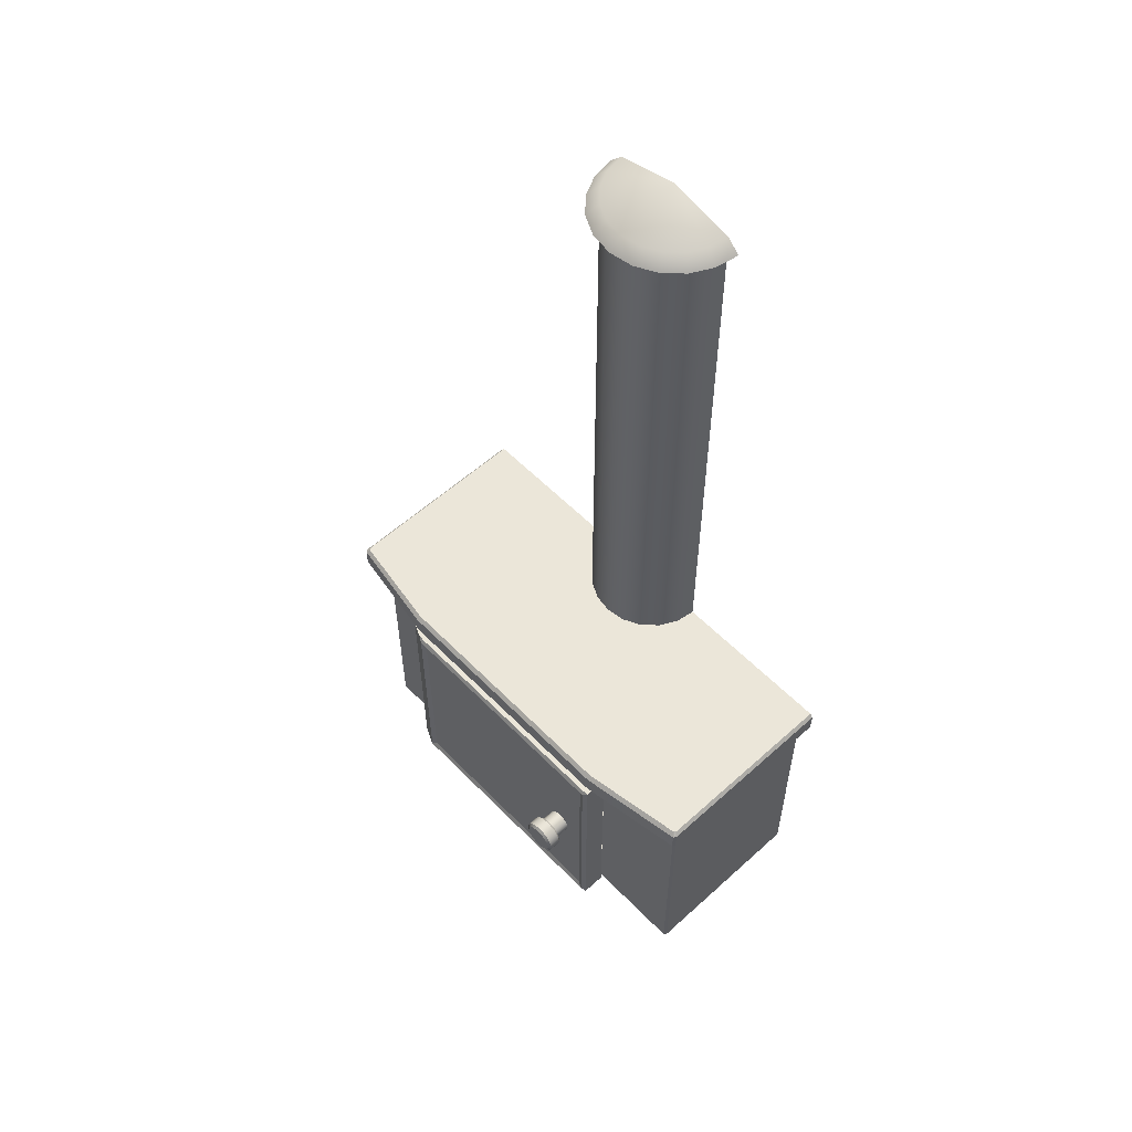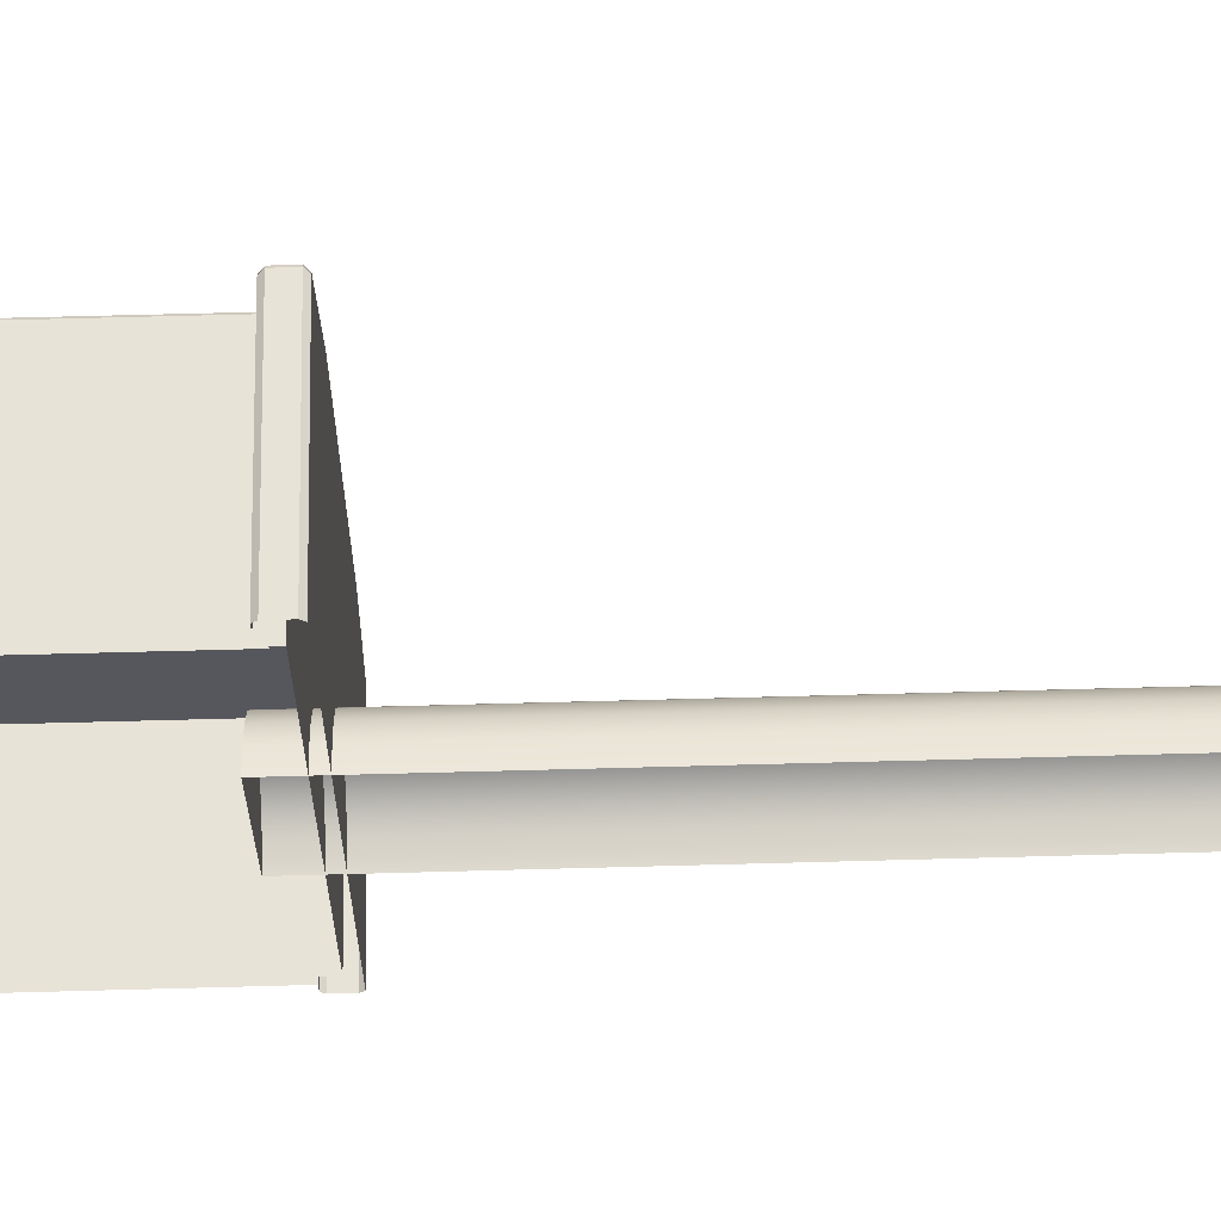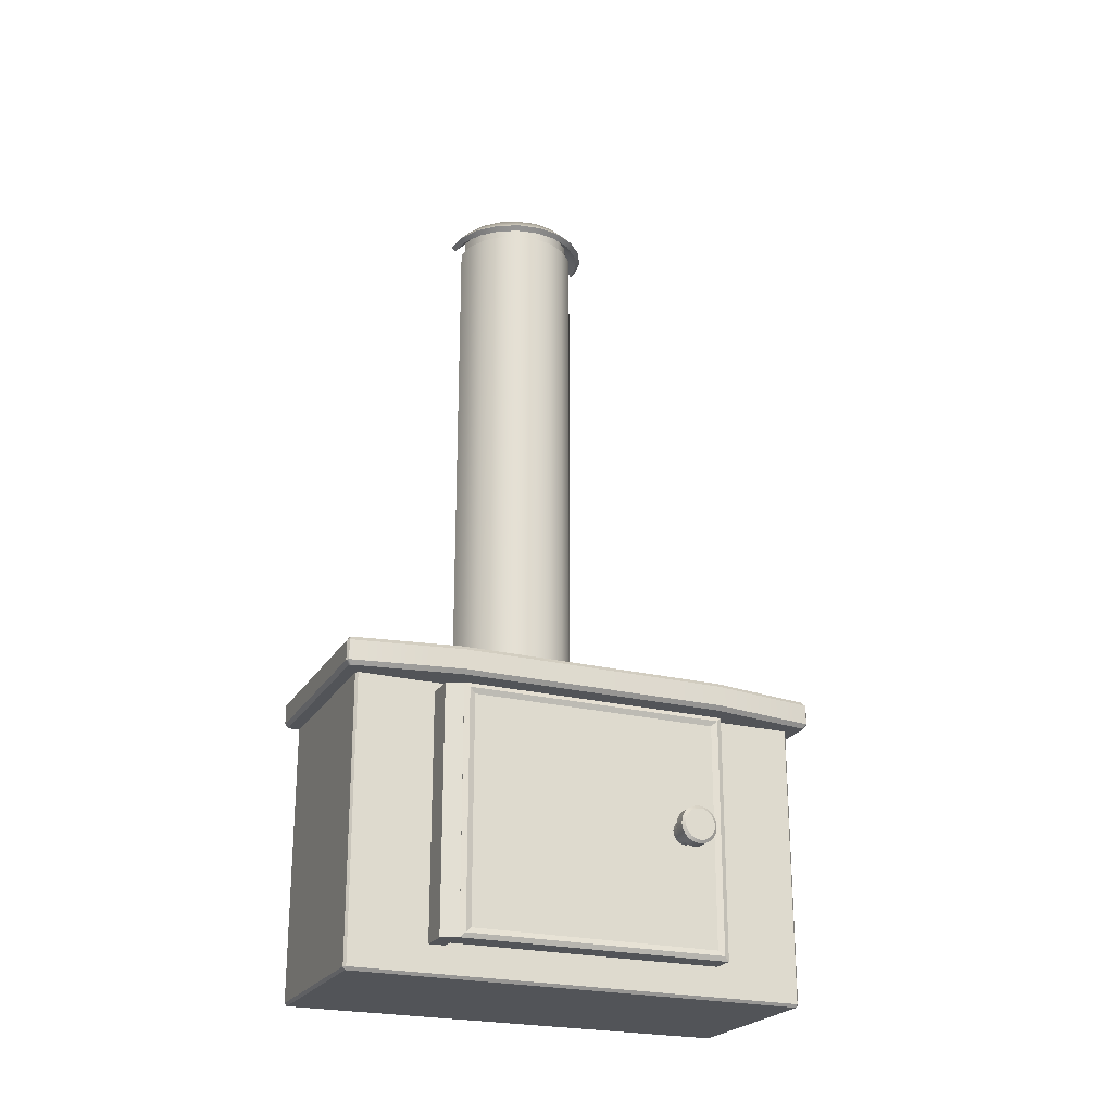
<metadata>
{"format":"obj","ext":"obj","renderer":"f3d","projection":"perspective","resolution":1024,"background":"white","views":[{"elev":56.3,"azim":-43.3,"up":"+Y"},{"elev":62.3,"azim":88.4,"up":"+Z"},{"elev":-23.3,"azim":-113.1,"up":"+Y"}]}
</metadata>
<code>
g default
v 173.7 312.5 62.93
v 146.8 312.5 58.67
v 122.6 312.5 46.33
v 103.4 312.5 27.09
v 91.01 312.5 2.859
v 86.75 312.5 -24.01
v 91.01 312.5 -50.87
v 103.4 312.5 -75.11
v 122.6 312.5 -94.34
v 146.8 312.5 -106.7
v 173.7 312.5 -110.9
v 173.7 1167 62.93
v 146.8 1167 58.67
v 122.6 1167 46.33
v 103.4 1167 27.09
v 91.01 1167 2.859
v 86.75 1167 -24.01
v 91.01 1167 -50.87
v 103.4 1167 -75.11
v 122.6 1167 -94.34
v 146.8 1167 -106.7
v 173.7 1167 -110.9
v 173.7 312.5 -24.01
v 173.7 1187 -24.01
v 173.7 1140 62.93
v 146.8 1140 58.67
v 122.6 1140 46.33
v 103.4 1140 27.09
v 91.01 1140 2.859
v 86.75 1140 -24.01
v 91.01 1140 -50.87
v 103.4 1140 -75.11
v 122.6 1140 -94.34
v 146.8 1140 -106.7
v 173.7 1140 -110.9
v 173.7 1140 56.85
v 173.7 1161 56.85
v 148.7 1140 52.89
v 148.7 1161 52.89
v 126.2 1140 41.41
v 126.2 1161 41.41
v 108.3 1140 23.52
v 108.3 1161 23.52
v 96.79 1140 0.979
v 96.79 1161 0.979
v 92.83 1140 -24.01
v 92.83 1161 -24.01
v 96.79 1140 -48.99
v 96.79 1161 -48.99
v 108.3 1140 -71.53
v 108.3 1161 -71.53
v 126.2 1140 -89.42
v 126.2 1161 -89.42
v 148.7 1140 -100.9
v 148.7 1161 -100.9
v 173.7 1140 -104.9
v 173.7 1161 -104.9
v 173.7 1149 79.48
v 173.7 1144 73.4
v 141.7 1149 74.42
v 143.6 1144 68.63
v 112.9 1149 59.72
v 116.4 1144 54.8
v 89.96 1149 36.82
v 94.88 1144 33.25
v 75.27 1149 7.974
v 81.05 1144 6.094
v 70.2 1149 -24.01
v 76.28 1144 -24.01
v 75.26 1149 -55.99
v 81.05 1144 -54.11
v 89.96 1149 -84.84
v 94.88 1144 -81.26
v 112.9 1149 -107.7
v 116.4 1144 -102.8
v 141.7 1149 -122.4
v 143.6 1144 -116.6
v 173.7 1149 -127.5
v 173.7 1144 -121.4
v -76.61 7.278 -203.2
v -76.61 376.2 -203.2
v -76.61 7.278 -224.6
v -76.61 326.7 -203.2
v -76.61 326.7 -224.6
v -124.9 326.7 -203.2
v -115.4 326.7 -224.6
v -115.4 7.278 -224.6
v -125.4 7.278 -203.2
v -76.61 376.2 155.2
v -76.61 7.278 155.2
v -76.61 326.7 155.2
v -76.61 308.2 139.7
v -76.61 25.79 139.7
v -76.61 25.79 -187.7
v -76.61 308.2 -187.7
v -56.84 308.2 -187.7
v -56.84 308.2 139.7
v -56.84 25.79 -187.7
v -56.84 25.79 139.7
v -56.84 360 -311.9
v -56.84 360 263.9
v -56.84 -17.87 -311.9
v -56.84 -17.87 263.9
v -76.61 339.1 -203.2
v -76.61 339.1 155.2
v -124.9 370.7 -203.2
v -119.8 376.2 -203.2
v -119.8 339.1 -203.2
v -124.9 344.7 -203.2
v -124.9 370.7 155.2
v -119.8 376.2 154.9
v -119.8 339.1 154.9
v -124.9 344.7 155.2
v -73.05 7.278 280.9
v -76.61 7.278 278
v -73.05 326.7 280.9
v -76.61 326.7 278
v -76.61 7.278 -326
v -73.05 7.278 -329
v -73.05 -31.39 -326
v -73.05 -27.53 -329
v -76.61 -27.53 -326
v -76.61 -27.53 278
v -73.05 -27.53 280.9
v -73.05 -31.39 278
v -76.61 -27.53 -203.2
v -73.05 -31.39 -203.2
v -73.05 -31.39 155.2
v -76.61 -27.53 155.2
v -76.61 326.7 -326
v -73.05 326.7 -329
v -73.05 339.1 280.9
v -76.61 339.1 278
v -76.61 339.1 -326
v -73.05 339.1 -329
v -101.6 344.7 -346.3
v -97.61 344.7 -348.8
v -93.7 339.1 -344.6
v -97.77 339.1 -342.1
v -97.77 376.2 -342.1
v -93.7 376.2 -344.6
v -97.61 370.7 -348.8
v -101.6 370.7 -346.3
v -101.2 370.7 298.1
v -97.42 370.7 300.8
v -92.94 376.2 296.6
v -96.74 376.2 293.9
v -96.74 339.1 293.9
v -92.94 339.1 296.6
v -97.42 344.7 300.8
v -101.2 344.7 298.1
v -72.93 376.2 -329
v -76.61 376.2 -326.1
v -76.61 376.2 278.1
v -72.98 376.2 280.9
v 173.7 376.2 -203.2
v 173.7 376.2 155.2
v 173.7 376.2 278.1
v 173.7 376.2 280.9
v 173.7 376.2 296.6
v 173.7 370.7 300.8
v 173.7 344.7 300.8
v 173.7 339.1 296.6
v 173.7 339.1 280.9
v 173.7 326.7 280.9
v 173.7 7.278 280.9
v 173.7 -27.53 280.9
v 173.7 -31.39 278
v 173.7 -31.39 155.2
v 173.7 -31.39 -203.2
v 173.7 -31.39 -326
v 173.7 -27.53 -329
v 173.7 7.278 -329
v 173.7 326.7 -329
v 173.7 339.1 -329
v 173.7 339.1 -344.6
v 173.7 344.7 -348.8
v 173.7 370.7 -348.8
v 173.7 376.2 -344.6
v 173.7 376.2 -329
v 173.7 376.2 -326.1
v 173.7 360 -311.9
v 173.7 360 263.9
v 173.7 -17.87 263.9
v 173.7 -17.87 -311.9
v -124.9 182.6 103.6
v -124.9 180.3 108.2
v -124.9 176.7 111.9
v -124.9 172.1 114.2
v -124.9 167 115.1
v -124.9 161.9 114.2
v -124.9 157.3 111.9
v -124.9 153.7 108.2
v -124.9 151.3 103.6
v -124.9 150.5 98.5
v -124.9 151.3 93.39
v -124.9 153.7 88.78
v -124.9 157.3 85.12
v -124.9 161.9 82.77
v -124.9 167 81.96
v -124.9 172.1 82.77
v -124.9 176.7 85.12
v -124.9 180.3 88.78
v -124.9 182.6 93.39
v -124.9 183.4 98.5
v -168.8 182.6 103.6
v -168.8 180.3 108.2
v -168.8 176.7 111.9
v -168.8 172.1 114.2
v -168.8 167 115.1
v -168.8 161.9 114.2
v -168.8 157.3 111.9
v -168.8 153.7 108.2
v -168.8 151.3 103.6
v -168.8 150.5 98.5
v -168.8 151.3 93.39
v -168.8 153.7 88.78
v -168.8 157.3 85.12
v -168.8 161.9 82.77
v -168.8 167 81.96
v -168.8 172.1 82.77
v -168.8 176.7 85.12
v -168.8 180.3 88.78
v -168.8 182.6 93.39
v -168.8 183.4 98.5
v -124.9 167 98.5
v -168.8 167 98.5
v -146.8 182.6 103.6
v -146.8 180.3 108.2
v -146.8 176.7 111.9
v -146.8 172.1 114.2
v -146.8 167 115.1
v -146.8 161.9 114.2
v -146.8 157.3 111.9
v -146.8 153.7 108.2
v -146.8 151.3 103.6
v -146.8 150.5 98.5
v -146.8 151.3 93.39
v -146.8 153.7 88.78
v -146.8 157.3 85.12
v -146.8 161.9 82.77
v -146.8 167 81.96
v -146.8 172.1 82.77
v -146.8 176.7 85.12
v -146.8 180.3 88.78
v -146.8 182.6 93.39
v -146.8 183.4 98.5
v -146.8 186.4 104.8
v -150.1 190.2 106.1
v -150.1 186.7 112.9
v -146.8 183.5 110.6
v -168.8 183.5 110.6
v -165.5 186.7 112.9
v -165.5 190.2 106.1
v -168.8 186.4 104.8
v -150.1 181.3 118.3
v -146.8 179 115.1
v -168.8 179 115.1
v -165.5 181.3 118.3
v -150.1 174.5 121.8
v -146.8 173.3 118
v -168.8 173.3 118
v -165.5 174.5 121.8
v -150.1 167 123
v -146.8 167 119
v -168.8 167 119
v -165.5 167 123
v -150.1 159.5 121.8
v -146.8 160.7 118
v -168.8 160.7 118
v -165.5 159.5 121.8
v -150.1 152.7 118.3
v -146.8 155 115.1
v -168.8 155 115.1
v -165.5 152.7 118.3
v -150.1 147.3 112.9
v -146.8 150.5 110.6
v -168.8 150.5 110.6
v -165.5 147.3 112.9
v -150.1 143.8 106.1
v -146.8 147.6 104.8
v -168.8 147.6 104.8
v -165.5 143.8 106.1
v -150.1 142.6 98.5
v -146.8 146.6 98.5
v -168.8 146.6 98.5
v -165.5 142.6 98.5
v -150.1 143.8 90.93
v -146.8 147.6 92.16
v -168.8 147.6 92.16
v -165.5 143.8 90.93
v -150.1 147.3 84.1
v -146.8 150.5 86.44
v -168.8 150.5 86.44
v -165.5 147.3 84.1
v -150.1 152.7 78.67
v -146.8 155 81.89
v -168.8 155 81.89
v -165.5 152.7 78.67
v -150.1 159.5 75.19
v -146.8 160.7 78.98
v -168.8 160.7 78.98
v -165.5 159.5 75.19
v -150.1 167 73.99
v -146.8 167 77.97
v -168.8 167 77.97
v -165.5 167 73.99
v -150.1 174.5 75.19
v -146.8 173.3 78.98
v -168.8 173.3 78.98
v -165.5 174.5 75.19
v -150.1 181.3 78.67
v -146.8 179 81.89
v -168.8 179 81.89
v -165.5 181.3 78.67
v -150.1 186.7 84.1
v -146.8 183.5 86.44
v -168.8 183.5 86.44
v -165.5 186.7 84.1
v -150.1 190.2 90.93
v -146.8 186.4 92.16
v -168.8 186.4 92.16
v -165.5 190.2 90.93
v -150.1 191.4 98.5
v -146.8 187.4 98.5
v -168.8 187.4 98.5
v -165.5 191.4 98.5
v -92.78 7.278 -203.2
v -92.78 326.7 -203.2
v -125.4 326.7 155.2
v -92.78 326.7 155.2
v -125.4 7.278 155.2
v -92.78 7.278 155.2
v -128.6 13.32 148.4
v -128.6 13.32 -196.4
v -128.6 320.6 -196.4
v -128.6 320.6 148.4
v -125.4 20.38 140.5
v -125.4 20.38 -188.5
v -125.4 313.6 -188.5
v -125.4 313.6 140.5
v -125.4 20.38 -203.2
v -92.78 167 -203.2
v -92.78 167 155.2
v -125.4 167 155.2
v -128.6 167 148.4
v -125.4 167 140.5
v -125.4 167 -188.5
v -128.6 167 -196.4
v -125.4 326.7 -24.01
v -92.78 326.7 -24.01
v -92.78 7.278 -24.01
v -125.4 7.278 -24.01
v -128.6 13.32 -24.01
v -125.4 20.38 -24.01
v -125.4 167 -24.01
v -125.4 313.6 -24.01
v -128.6 320.6 -24.01
v -128.6 320.6 140.5
v -125.4 326.7 140.5
v -92.78 326.7 140.5
v -92.78 167 140.5
v -92.78 7.278 140.5
v -125.4 7.278 140.5
v -128.6 13.32 140.5
v -128.6 313.6 148.4
v -125.4 313.6 155.2
v -92.78 313.6 155.2
v -92.78 313.6 140.5
v -92.78 313.6 -24.01
v -92.78 313.6 -203.2
v -125.4 313.6 -203.2
v -128.6 313.6 -196.4
v -128.6 320.6 -188.5
v -125.4 326.7 -188.5
v -92.78 326.7 -188.5
v -92.78 313.6 -188.5
v -92.78 167 -188.5
v -92.78 7.278 -188.5
v -125.4 7.278 -188.5
v -128.6 13.32 -188.5
v -128.6 20.38 -196.4
v -92.78 20.38 -203.2
v -92.78 20.38 -188.5
v -92.78 20.38 -24.01
v -92.78 20.38 140.5
v -92.78 20.38 155.2
v -125.4 20.38 155.2
v -128.6 20.38 148.4
v -120.7 313.6 -188.5
v -120.7 167 -188.5
v -120.7 167 -24.01
v -120.7 313.6 -24.01
v -120.7 20.38 -188.5
v -120.7 20.38 -24.01
v -120.7 313.6 140.5
v -120.7 167 140.5
v -120.7 20.38 140.5
v -124.9 326.7 -203.2
v -124.9 326.7 -203.2
v -124.9 326.7 -203.2
v -124.9 326.7 -203.2
v -124.9 326.7 -203.2
v -124.9 326.7 -203.2
v -125.4 7.278 -203.2
v -125.4 7.278 -203.2
v -125.4 7.278 -203.2
v -125.4 7.278 -203.2
v -125.4 7.278 -203.2
v -125.4 7.278 -203.2
g fireplace
f 36 37 39 38
f 38 39 41 40
f 40 41 43 42
f 42 43 45 44
f 44 45 47 46
f 46 47 49 48
f 48 49 51 50
f 50 51 53 52
f 52 53 55 54
f 54 55 57 56
f 2 23 1
f 3 23 2
f 4 23 3
f 5 23 4
f 6 23 5
f 7 23 6
f 8 23 7
f 9 23 8
f 10 23 9
f 11 23 10
f 12 24 13
f 13 24 14
f 14 24 15
f 15 24 16
f 16 24 17
f 17 24 18
f 18 24 19
f 19 24 20
f 20 24 21
f 21 24 22
f 1 25 26 2
f 2 26 27 3
f 3 27 28 4
f 4 28 29 5
f 5 29 30 6
f 6 30 31 7
f 7 31 32 8
f 8 32 33 9
f 9 33 34 10
f 10 34 35 11
f 25 36 38 26
f 60 61 59 58
f 26 38 40 27
f 62 63 61 60
f 27 40 42 28
f 64 65 63 62
f 28 42 44 29
f 66 67 65 64
f 29 44 46 30
f 68 69 67 66
f 30 46 48 31
f 70 71 69 68
f 31 48 50 32
f 72 73 71 70
f 32 50 52 33
f 74 75 73 72
f 33 52 54 34
f 76 77 75 74
f 34 54 56 35
f 78 79 77 76
f 13 60 58 12
f 37 59 61 39
f 14 62 60 13
f 39 61 63 41
f 15 64 62 14
f 41 63 65 43
f 16 66 64 15
f 43 65 67 45
f 17 68 66 16
f 45 67 69 47
f 18 70 68 17
f 47 69 71 49
f 19 72 70 18
f 49 71 73 51
f 20 74 72 19
f 51 73 75 53
f 21 76 74 20
f 53 75 77 55
f 22 78 76 21
f 55 77 79 57
f 156 81 89 157
f 83 80 94 95
f 404 86 87 410
f 153 81 156 181
f 104 83 91 105
f 83 84 86 402
f 84 82 87 86
f 82 80 408 87
f 80 83 403 409
f 91 83 95 92
f 93 94 80 90
f 93 90 91 92
f 92 95 96 97
f 95 94 98 96
f 94 93 99 98
f 93 92 97 99
f 97 96 100 101
f 96 98 102 100
f 98 99 103 102
f 99 97 101 103
f 106 110 111 107
f 108 112 113 109
f 106 109 113 110
f 81 107 111 89
f 105 112 108 104
f 157 89 154 158
f 114 116 117 115
f 115 123 124 114
f 116 132 133 117
f 121 172 171 120
f 118 130 131 119
f 119 121 122 118
f 120 127 126 122
f 123 129 128 125
f 125 168 167 124
f 127 128 129 126
f 130 134 135 131
f 132 149 148 133
f 134 139 138 135
f 136 143 142 137
f 137 138 139 136
f 140 153 152 141
f 141 142 143 140
f 144 151 150 145
f 145 146 147 144
f 146 155 154 147
f 149 150 151 148
f 114 166 165 116
f 131 174 173 119
f 124 167 166 114
f 119 173 172 121
f 90 80 126 129
f 127 170 169 128
f 118 122 82
f 126 80 122
f 82 122 80
f 120 171 170 127
f 118 82 84 130
f 135 175 174 131
f 116 165 164 132
f 83 104 84
f 104 134 84
f 84 134 130
f 128 169 168 125
f 90 129 123 115
f 117 91 90 115
f 105 91 117 133
f 137 177 176 138
f 108 109 136 139
f 141 179 178 142
f 106 107 140 143
f 110 144 147 111
f 112 148 151 113
f 145 161 160 146
f 149 163 162 150
f 109 106 143 136
f 110 113 151 144
f 150 162 161 145
f 142 178 177 137
f 104 108 139 134
f 107 81 153 140
f 89 111 147 154
f 133 148 112 105
f 132 164 163 149
f 146 160 159 155
f 138 176 175 135
f 179 141 152 180
f 120 122 121
f 123 125 124
f 155 159 158 154
f 180 152 153 181
f 101 100 182 183
f 103 101 183 184
f 102 103 184 185
f 100 102 185 182
f 187 226 186
f 188 226 187
f 189 226 188
f 190 226 189
f 191 226 190
f 192 226 191
f 193 226 192
f 194 226 193
f 195 226 194
f 196 226 195
f 197 226 196
f 198 226 197
f 199 226 198
f 200 226 199
f 201 226 200
f 202 226 201
f 203 226 202
f 204 226 203
f 205 226 204
f 186 226 205
f 206 227 207
f 207 227 208
f 208 227 209
f 209 227 210
f 210 227 211
f 211 227 212
f 212 227 213
f 213 227 214
f 214 227 215
f 215 227 216
f 216 227 217
f 217 227 218
f 218 227 219
f 219 227 220
f 220 227 221
f 221 227 222
f 222 227 223
f 223 227 224
f 224 227 225
f 225 227 206
f 186 228 229 187
f 187 229 230 188
f 188 230 231 189
f 189 231 232 190
f 190 232 233 191
f 191 233 234 192
f 192 234 235 193
f 193 235 236 194
f 194 236 237 195
f 195 237 238 196
f 196 238 239 197
f 197 239 240 198
f 198 240 241 199
f 199 241 242 200
f 200 242 243 201
f 201 243 244 202
f 202 244 245 203
f 203 245 246 204
f 204 246 247 205
f 205 247 228 186
f 248 325 324 249
f 249 250 251 248
f 250 256 257 251
f 252 258 259 253
f 253 254 255 252
f 254 327 326 255
f 256 260 261 257
f 258 262 263 259
f 260 264 265 261
f 262 266 267 263
f 264 268 269 265
f 266 270 271 267
f 268 272 273 269
f 270 274 275 271
f 272 276 277 273
f 274 278 279 275
f 276 280 281 277
f 278 282 283 279
f 280 284 285 281
f 282 286 287 283
f 284 288 289 285
f 286 290 291 287
f 288 292 293 289
f 290 294 295 291
f 292 296 297 293
f 294 298 299 295
f 296 300 301 297
f 298 302 303 299
f 300 304 305 301
f 302 306 307 303
f 304 308 309 305
f 306 310 311 307
f 308 312 313 309
f 310 314 315 311
f 312 316 317 313
f 314 318 319 315
f 316 320 321 317
f 318 322 323 319
f 320 324 325 321
f 322 326 327 323
f 249 254 253 250
f 250 253 259 256
f 256 259 263 260
f 260 263 267 264
f 264 267 271 268
f 268 271 275 272
f 272 275 279 276
f 276 279 283 280
f 280 283 287 284
f 284 287 291 288
f 288 291 295 292
f 292 295 299 296
f 296 299 303 300
f 300 303 307 304
f 304 307 311 308
f 308 311 315 312
f 312 315 319 316
f 316 319 323 320
f 320 323 327 324
f 324 327 254 249
f 228 248 251 229
f 207 252 255 206
f 229 251 257 230
f 208 258 252 207
f 230 257 261 231
f 209 262 258 208
f 231 261 265 232
f 210 266 262 209
f 232 265 269 233
f 211 270 266 210
f 233 269 273 234
f 212 274 270 211
f 234 273 277 235
f 213 278 274 212
f 235 277 281 236
f 214 282 278 213
f 236 281 285 237
f 215 286 282 214
f 237 285 289 238
f 216 290 286 215
f 238 289 293 239
f 217 294 290 216
f 239 293 297 240
f 218 298 294 217
f 240 297 301 241
f 219 302 298 218
f 241 301 305 242
f 220 306 302 219
f 242 305 309 243
f 221 310 306 220
f 243 309 313 244
f 222 314 310 221
f 244 313 317 245
f 223 318 314 222
f 245 317 321 246
f 224 322 318 223
f 246 321 325 247
f 225 326 322 224
f 247 325 248 228
f 206 255 326 225
f 342 372 371 343
f 360 330 331 361
f 367 345 344 368
f 332 364 363 333
f 368 344 362 369
f 347 341 357 356
f 332 334 365 364
f 349 373 372 342
f 359 337 330 360
f 366 346 345 367
f 338 355 354 365
f 348 340 373 349
f 341 337 359
f 341 347 346 366
f 342 343 383
f 362 344 387 386
f 345 388 387 344
f 346 389 388 345
f 347 338 389 346
f 338 347 356 355
f 339 348 349 382
f 382 349 342
f 375 350 351 376
f 390 393 392 391
f 391 392 395 394
f 353 380 379 352
f 354 381 380 353
f 339 335 381
f 356 348 339 355
f 357 340 348 356
f 340 357 358 374
f 374 358 350 375
f 357 341 359 358
f 358 359 360 350
f 350 360 361 351
f 396 397 392 393
f 392 397 398 395
f 364 353 352 363
f 365 354 353 364
f 334 338 365
f 337 341 366
f 330 337 366 367
f 330 367 368 331
f 361 331 368 369
f 351 361 369 370
f 376 351 370 377
f 372 401 329 371
f 373 336 400 372
f 340 336 373
f 336 340 374
f 85 336 374 375
f 399 375 376 329
f 371 329 376 377
f 343 371 377 378
f 383 343 378 384
f 380 407 328 379
f 381 335 406 380
f 355 339 381 354
f 335 339 382
f 88 335 382 342
f 405 342 383 328
f 328 383 384 379
f 385 352 379 384
f 386 363 352 385
f 387 333 363 386
f 388 332 333 387
f 389 334 332 388
f 338 334 389
f 377 390 391 378
f 370 393 390 377
f 378 391 394 384
f 384 394 395 385
f 369 396 393 370
f 362 397 396 369
f 385 395 398 386
f 386 398 397 362

</code>
